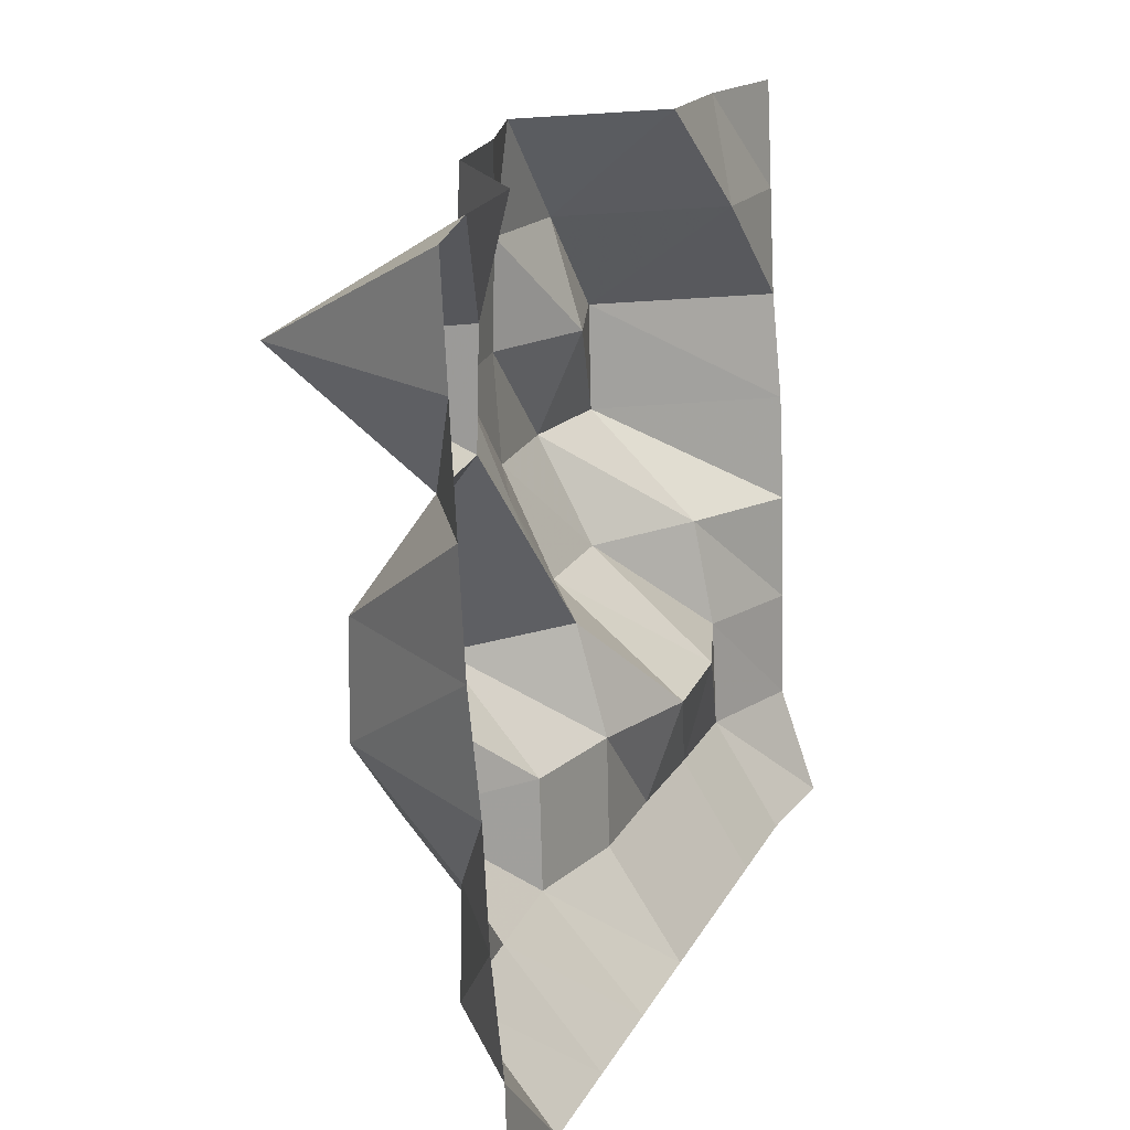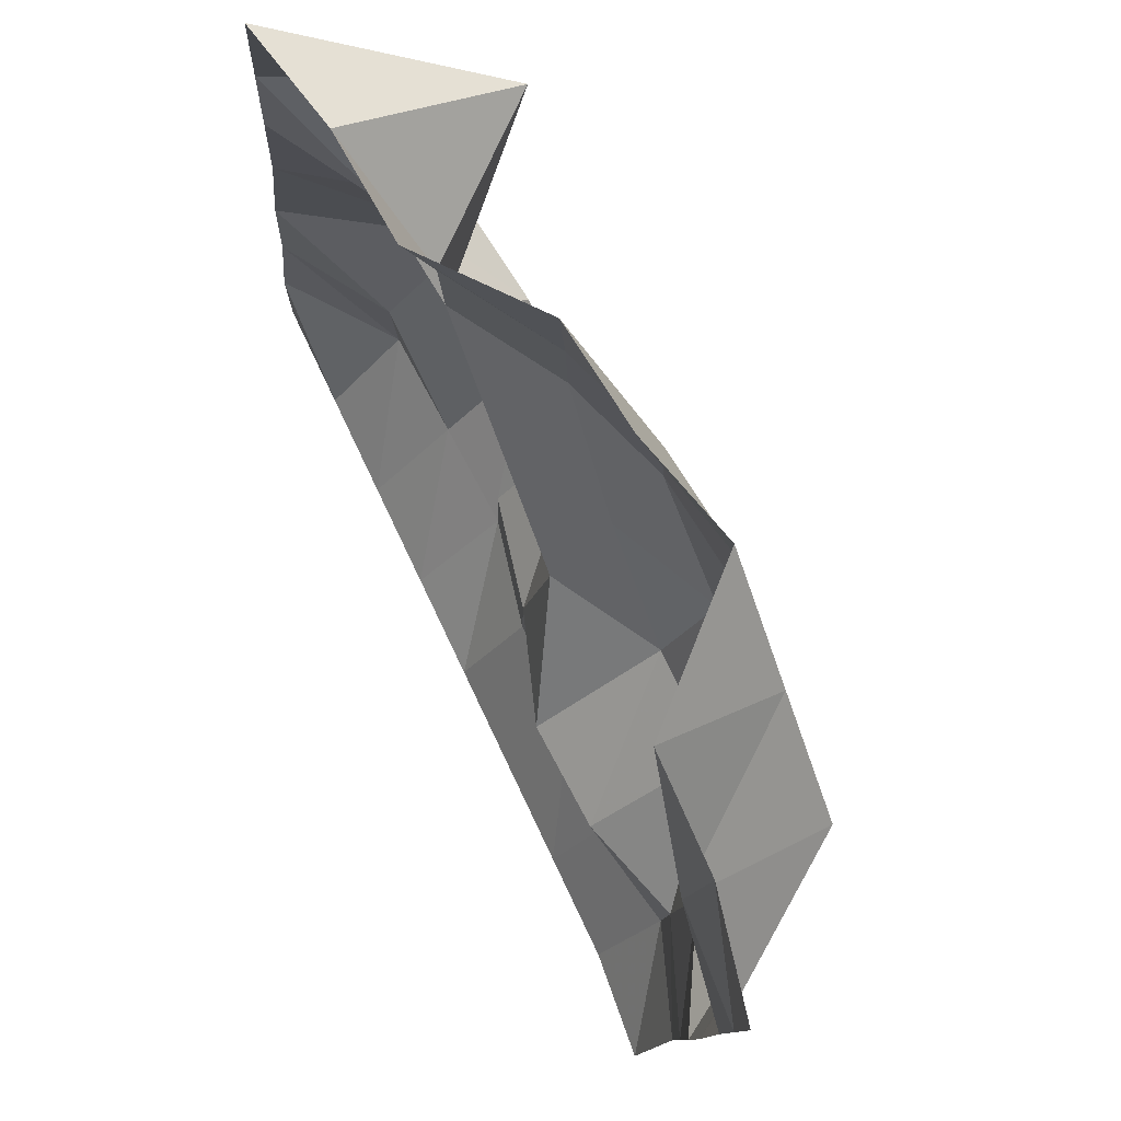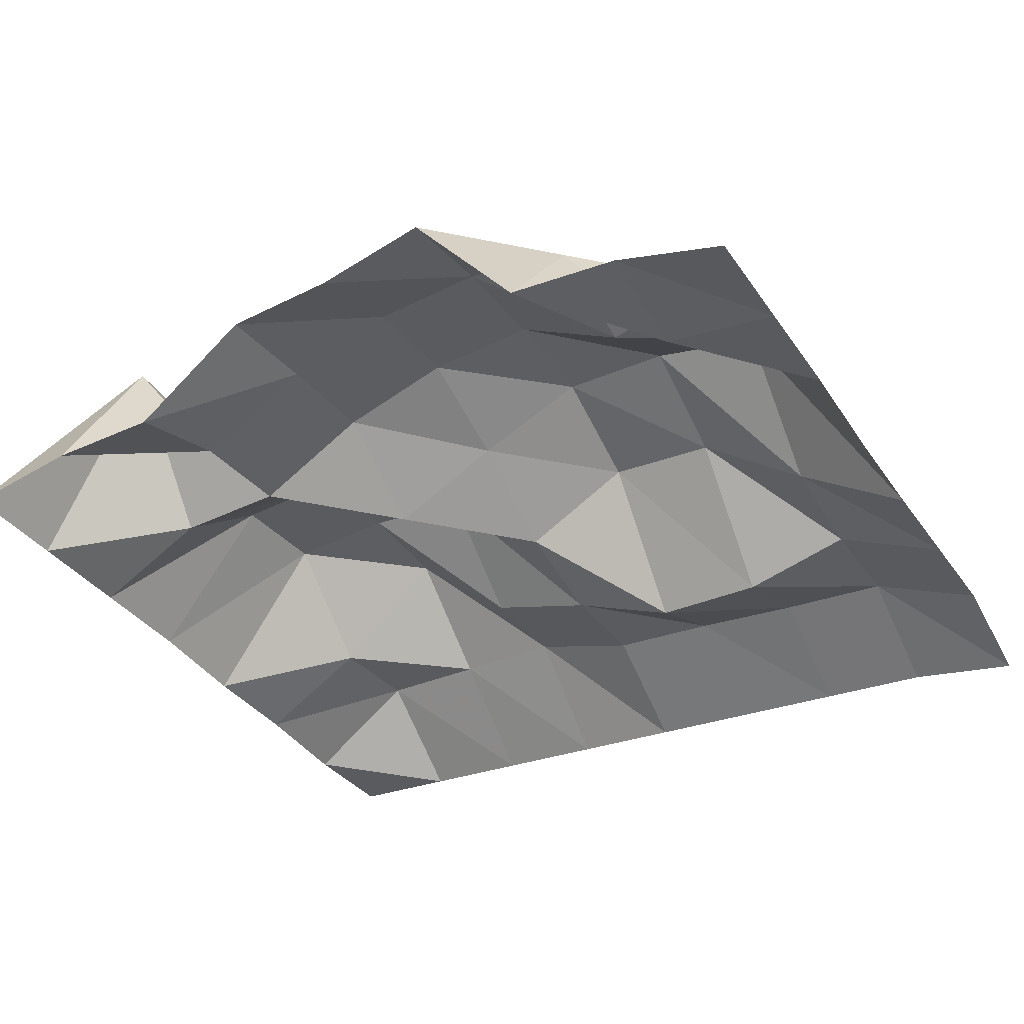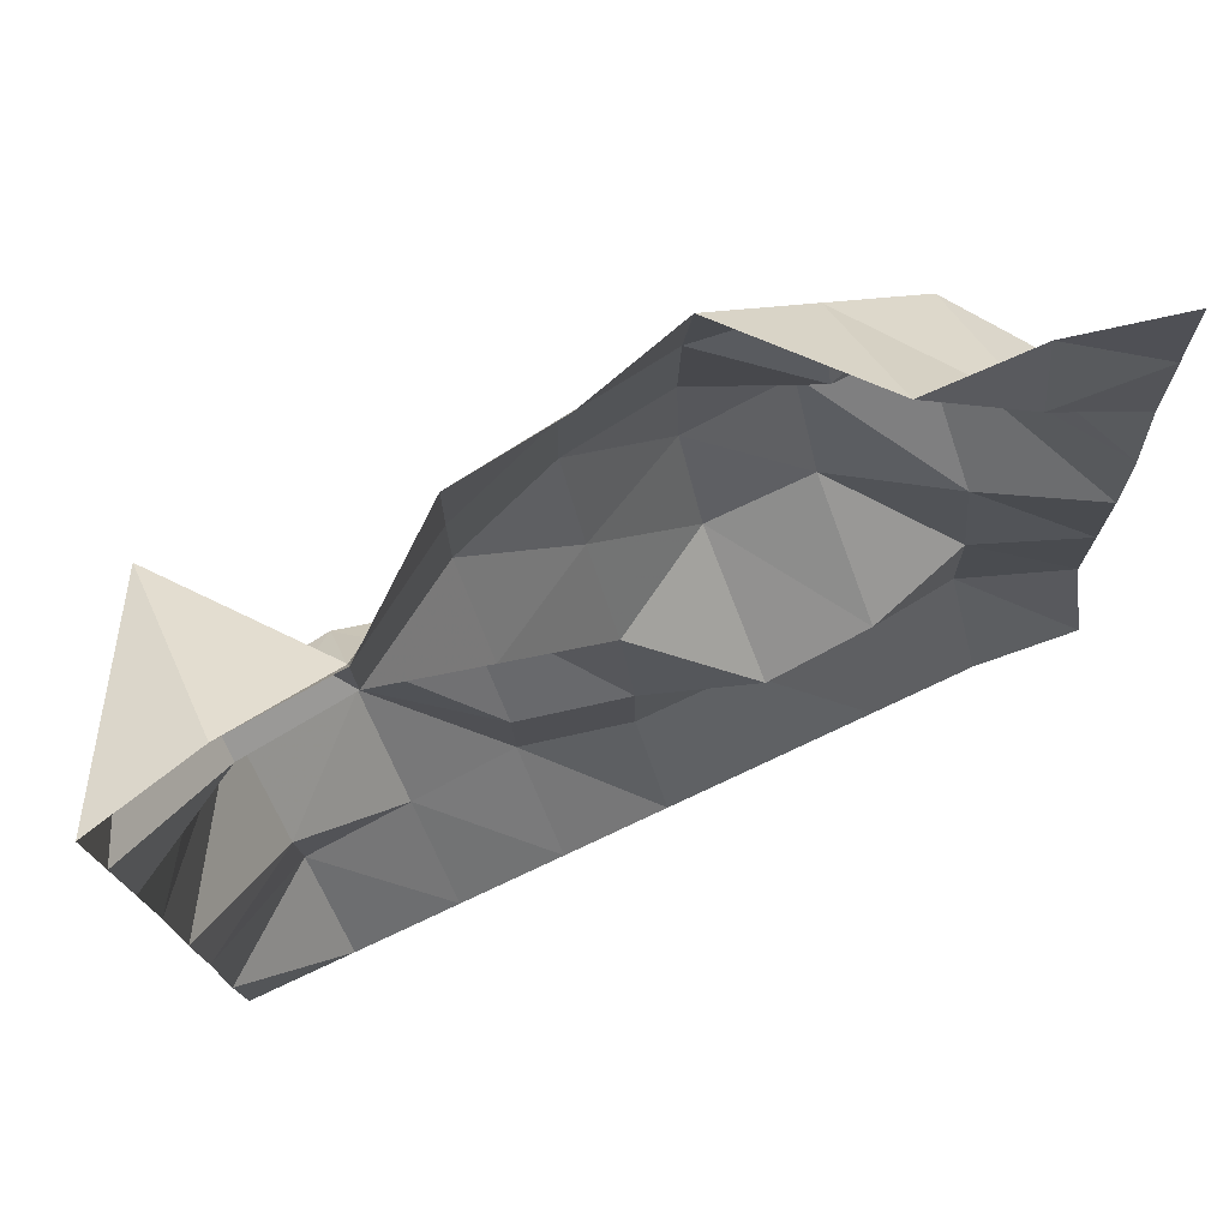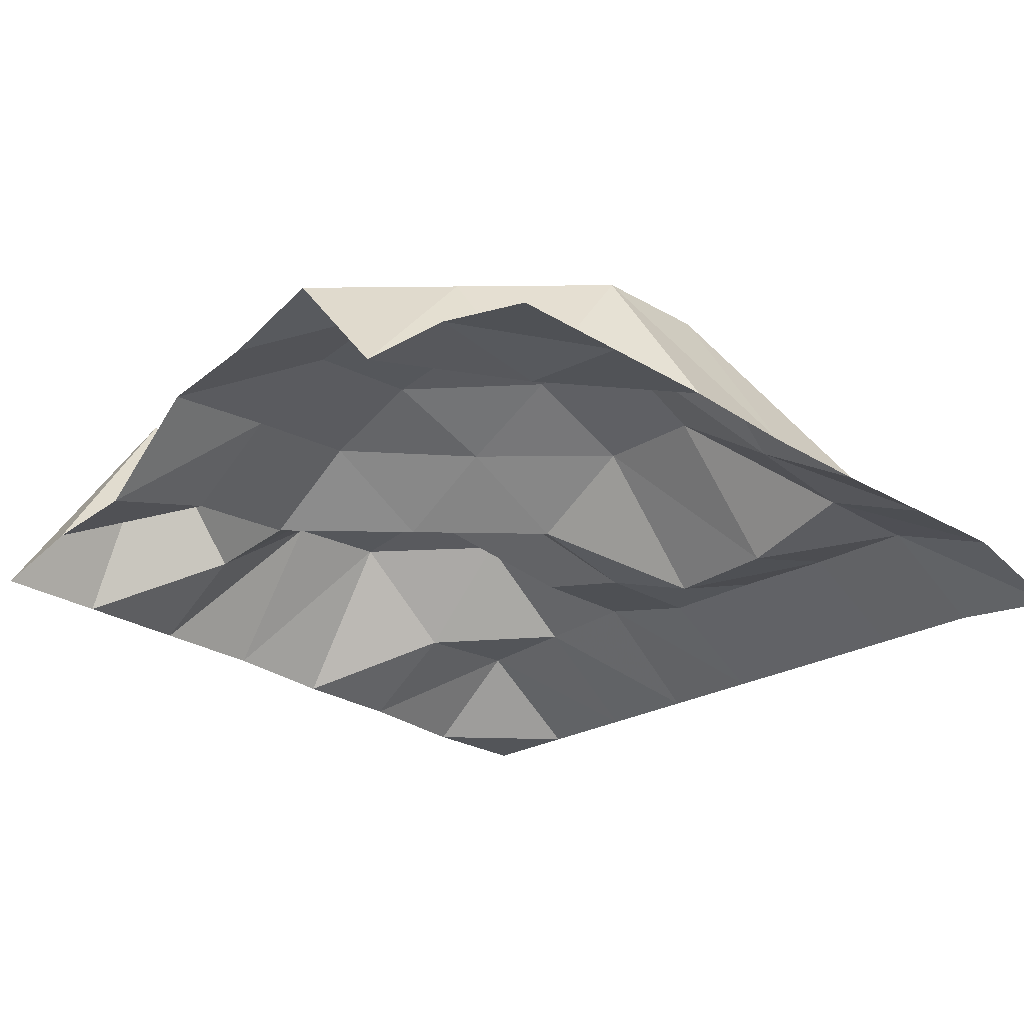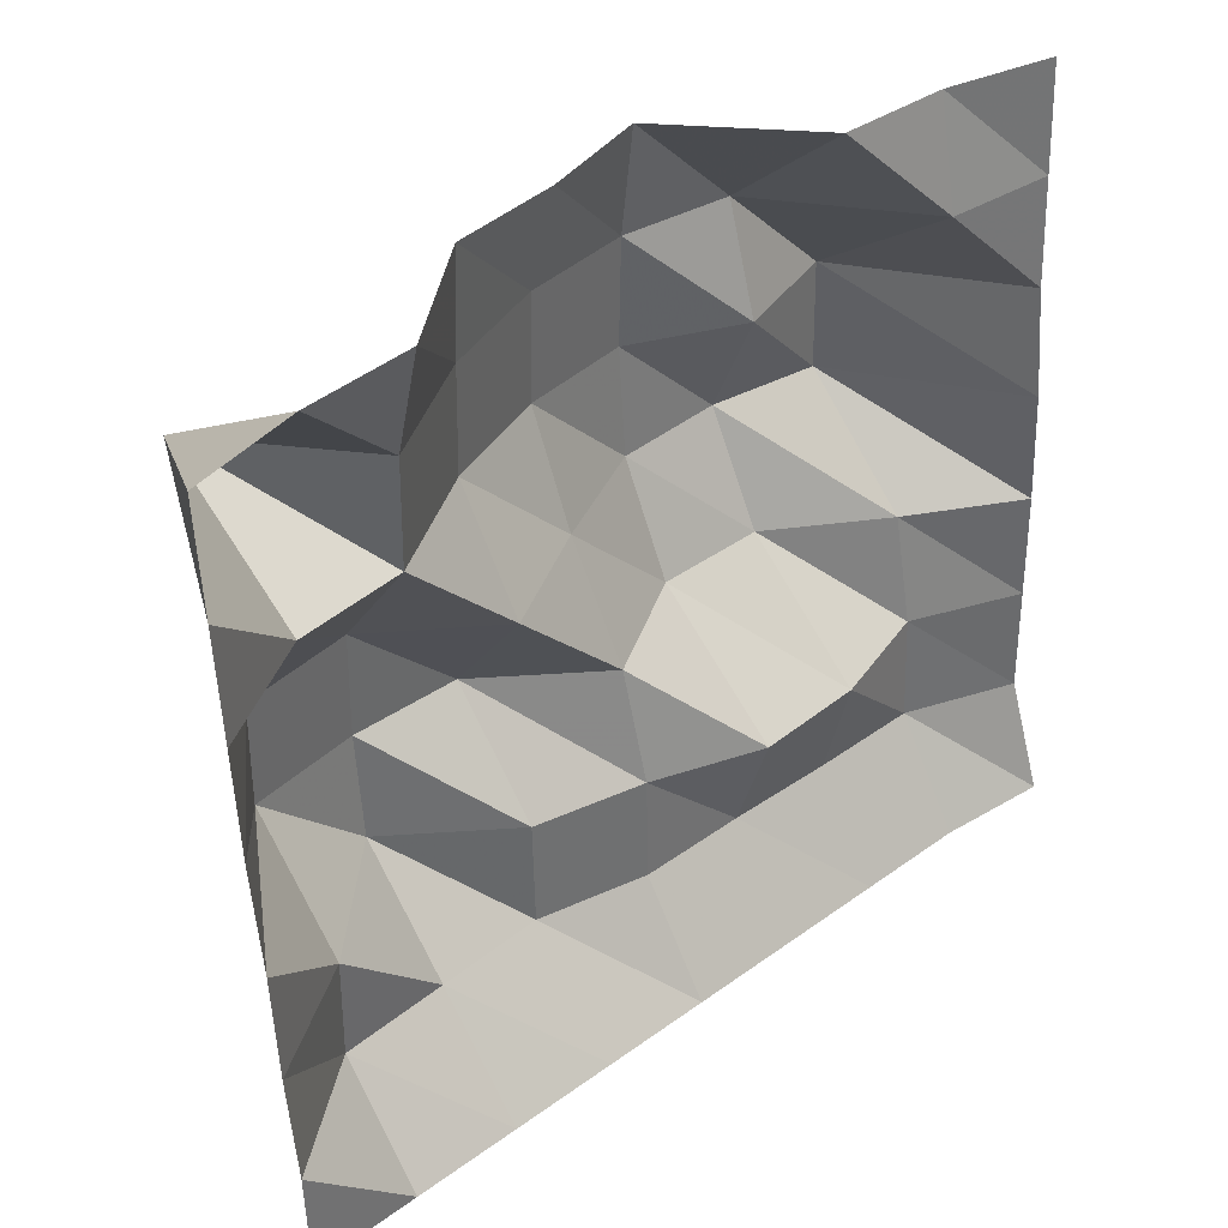
<metadata>
{"format":"obj","ext":"obj","renderer":"f3d","projection":"perspective","resolution":1024,"background":"white","views":[{"elev":18.7,"azim":-71.0,"up":"+Z"},{"elev":79.9,"azim":63.0,"up":"+Z"},{"elev":-32.1,"azim":29.9,"up":"+Y"},{"elev":77.1,"azim":-26.4,"up":"+Z"},{"elev":-24.4,"azim":47.7,"up":"+Y"},{"elev":39.2,"azim":-43.5,"up":"+Z"}]}
</metadata>
<code>
v 0 7.25 70
v 10 9.25 70
v 20 9.75 70
v 30 17.5 70
v 40 18.5 70
v 50 21 70
v 60 9.5 70
v 70 9 70
v 80 6.5 70
v 0 6.75 60
v 10 25 60
v 20 12.25 60
v 30 18 60
v 40 21.25 60
v 50 22.25 60
v 60 20.75 60
v 70 7 60
v 80 6 60
v 0 6.25 50
v 10 11.75 50
v 20 12.5 50
v 30 18.25 50
v 40 21.5 50
v 50 22.5 50
v 60 17.75 50
v 70 20.5 50
v 80 5.5 50
v 0 5.75 40
v 10 18.75 40
v 20 19.75 40
v 30 12 40
v 40 17.25 40
v 50 21.75 40
v 60 22 40
v 70 20.25 40
v 80 4.5 40
v 0 4.75 30
v 10 19 30
v 20 20 30
v 30 19.5 30
v 40 11.5 30
v 50 17 30
v 60 16.75 30
v 70 10 30
v 80 4 30
v 0 4.25 20
v 10 10.25 20
v 20 19.25 20
v 30 11.25 20
v 40 8.75 20
v 50 5 20
v 60 5.25 20
v 70 8 20
v 80 3.75 20
v 0 3.25 10
v 10 10.5 10
v 20 10.75 10
v 30 11 10
v 40 8.5 10
v 50 8.25 10
v 60 7.75 10
v 70 7.5 10
v 80 3.5 10
v 0 3 0
v 10 2.75 0
v 20 2.5 0
v 30 2.25 0
v 40 2 0
v 50 1.75 0
v 60 1.5 0
v 70 1.25 0
v 80 0 0
f 11 10 1
f 2 11 1
f 12 11 2
f 3 12 2
f 13 12 3
f 4 13 3
f 14 13 4
f 5 14 4
f 15 14 5
f 6 15 5
f 16 15 6
f 7 16 6
f 17 16 7
f 8 17 7
f 18 17 8
f 9 18 8
f 20 19 10
f 11 20 10
f 21 20 11
f 12 21 11
f 22 21 12
f 13 22 12
f 23 22 13
f 14 23 13
f 24 23 14
f 15 24 14
f 25 24 15
f 16 25 15
f 26 25 16
f 17 26 16
f 27 26 17
f 18 27 17
f 29 28 19
f 20 29 19
f 30 29 20
f 21 30 20
f 31 30 21
f 22 31 21
f 32 31 22
f 23 32 22
f 33 32 23
f 24 33 23
f 34 33 24
f 25 34 24
f 35 34 25
f 26 35 25
f 36 35 26
f 27 36 26
f 38 37 28
f 29 38 28
f 39 38 29
f 30 39 29
f 40 39 30
f 31 40 30
f 41 40 31
f 32 41 31
f 42 41 32
f 33 42 32
f 43 42 33
f 34 43 33
f 44 43 34
f 35 44 34
f 45 44 35
f 36 45 35
f 47 46 37
f 38 47 37
f 48 47 38
f 39 48 38
f 49 48 39
f 40 49 39
f 50 49 40
f 41 50 40
f 51 50 41
f 42 51 41
f 52 51 42
f 43 52 42
f 53 52 43
f 44 53 43
f 54 53 44
f 45 54 44
f 56 55 46
f 47 56 46
f 57 56 47
f 48 57 47
f 58 57 48
f 49 58 48
f 59 58 49
f 50 59 49
f 60 59 50
f 51 60 50
f 61 60 51
f 52 61 51
f 62 61 52
f 53 62 52
f 63 62 53
f 54 63 53
f 65 64 55
f 56 65 55
f 66 65 56
f 57 66 56
f 67 66 57
f 58 67 57
f 68 67 58
f 59 68 58
f 69 68 59
f 60 69 59
f 70 69 60
f 61 70 60
f 71 70 61
f 62 71 61
f 72 71 62
f 63 72 62

</code>
